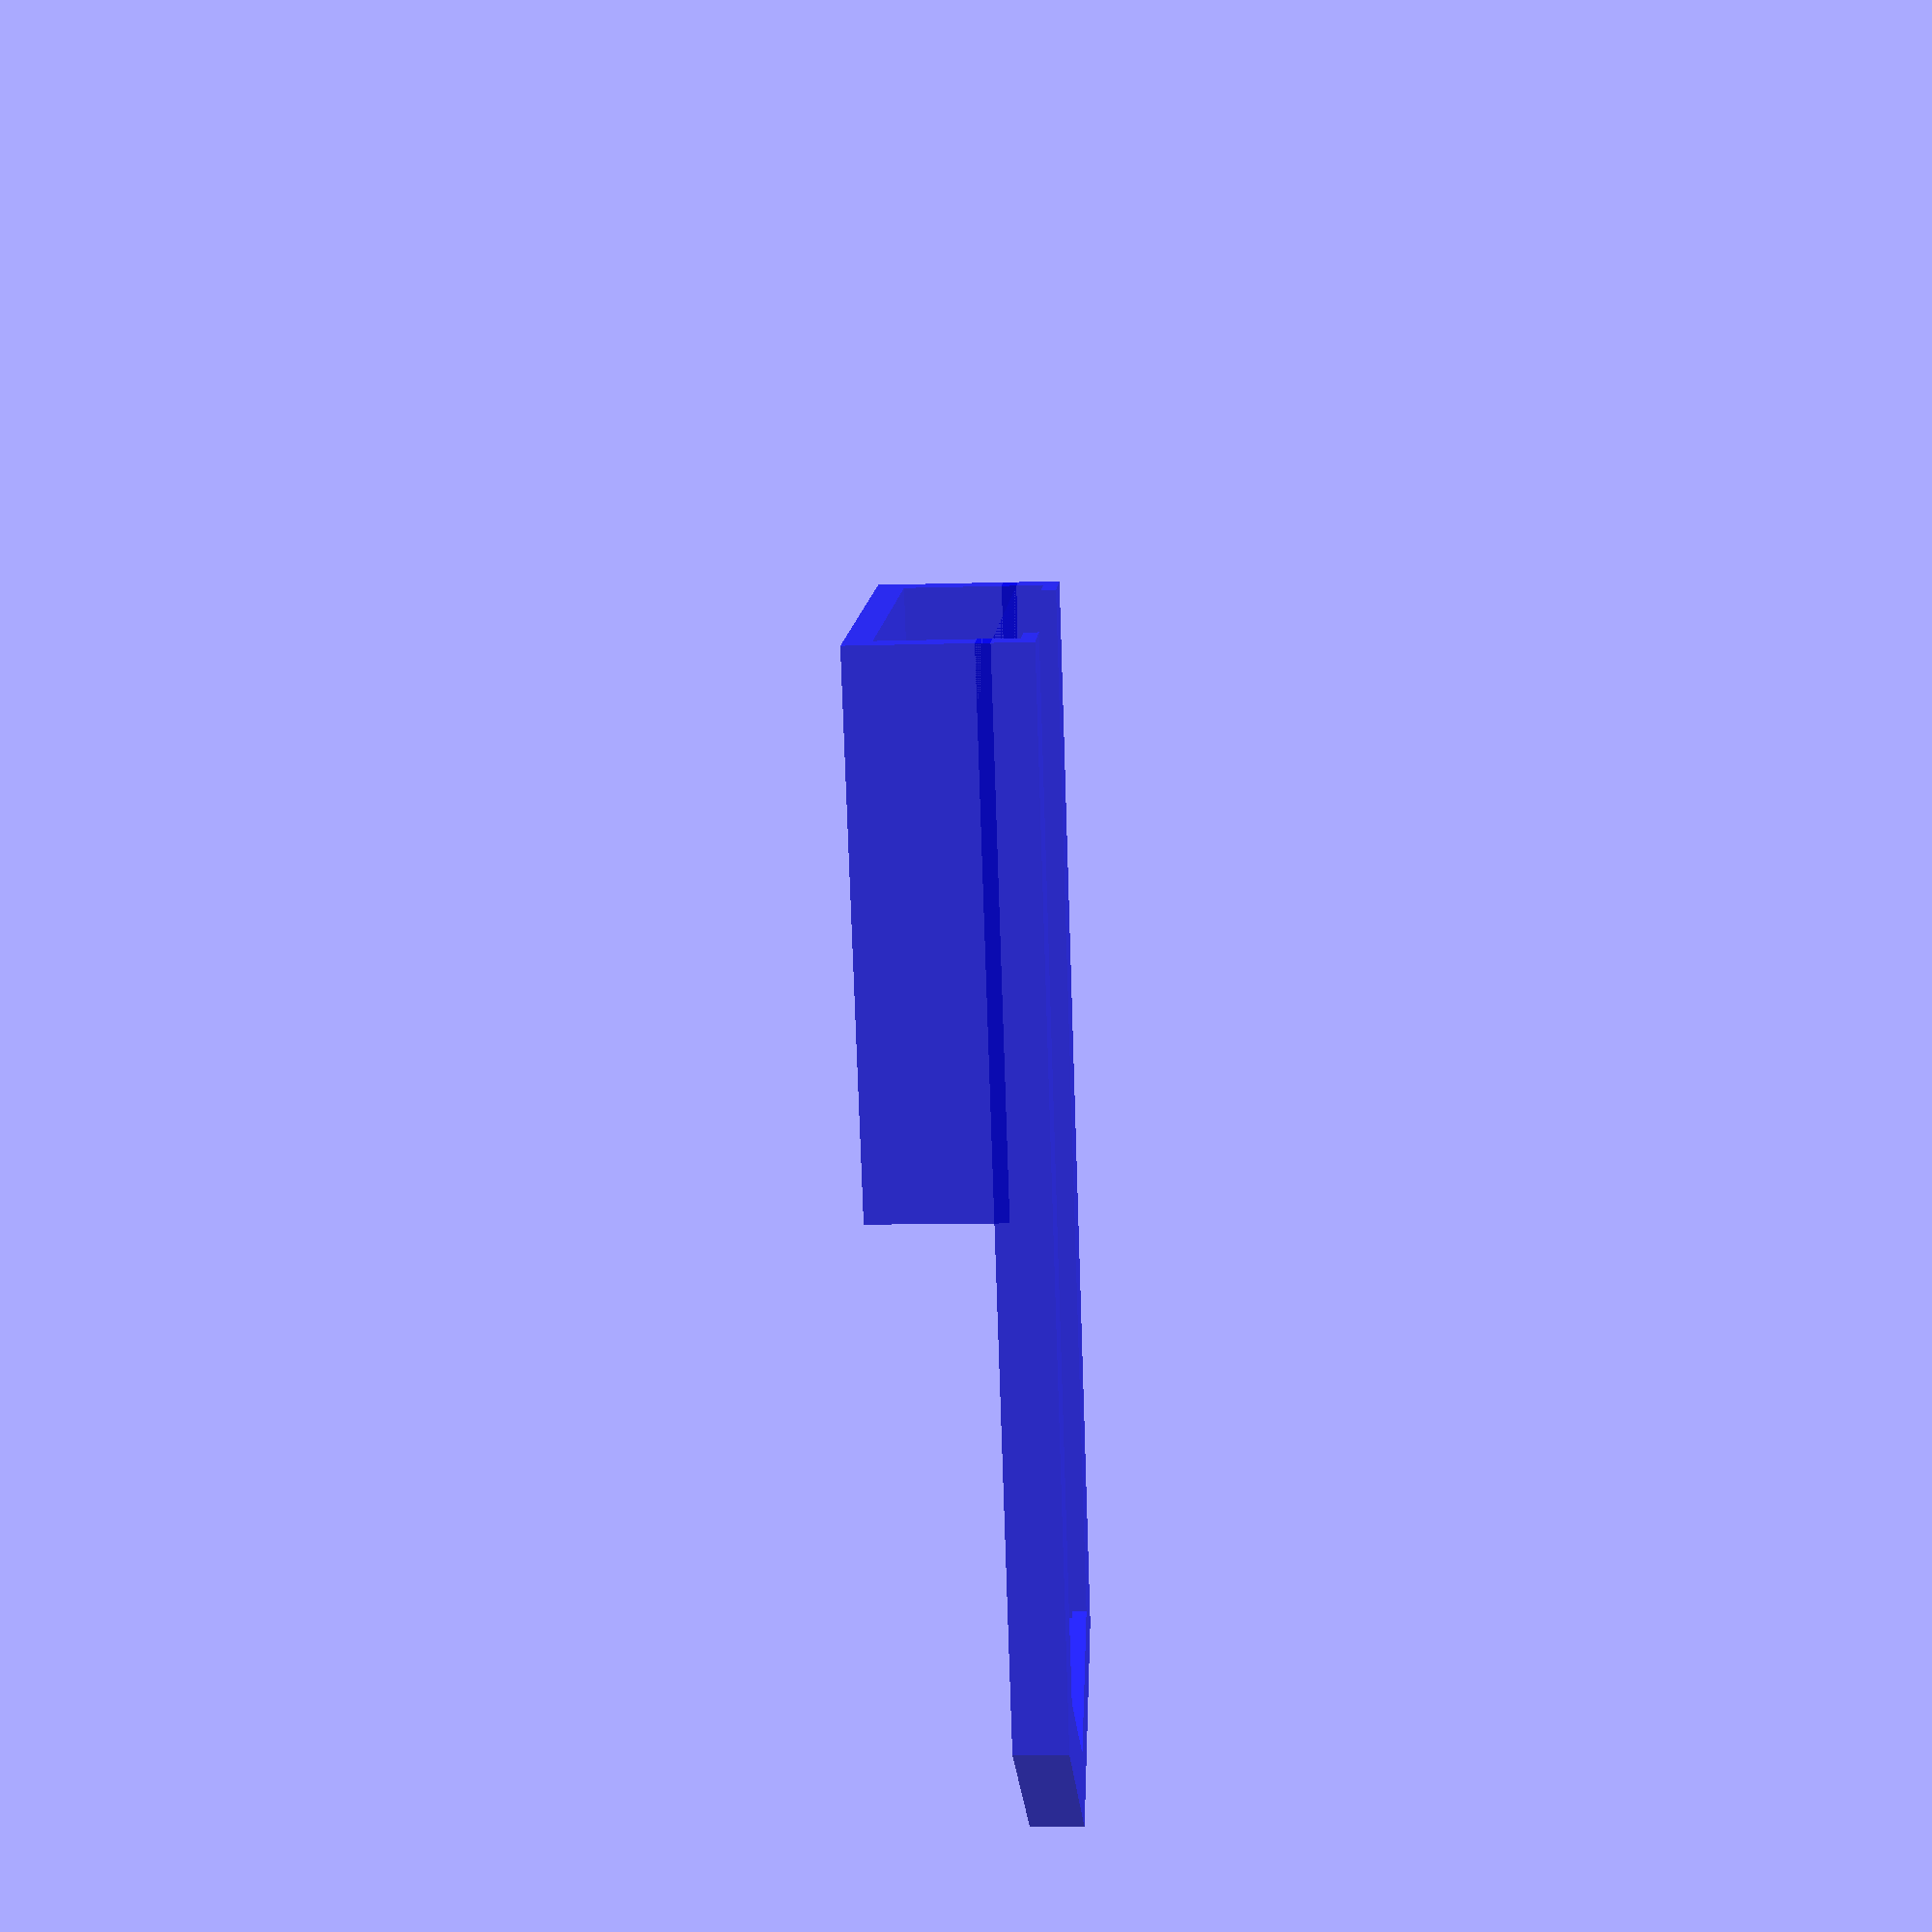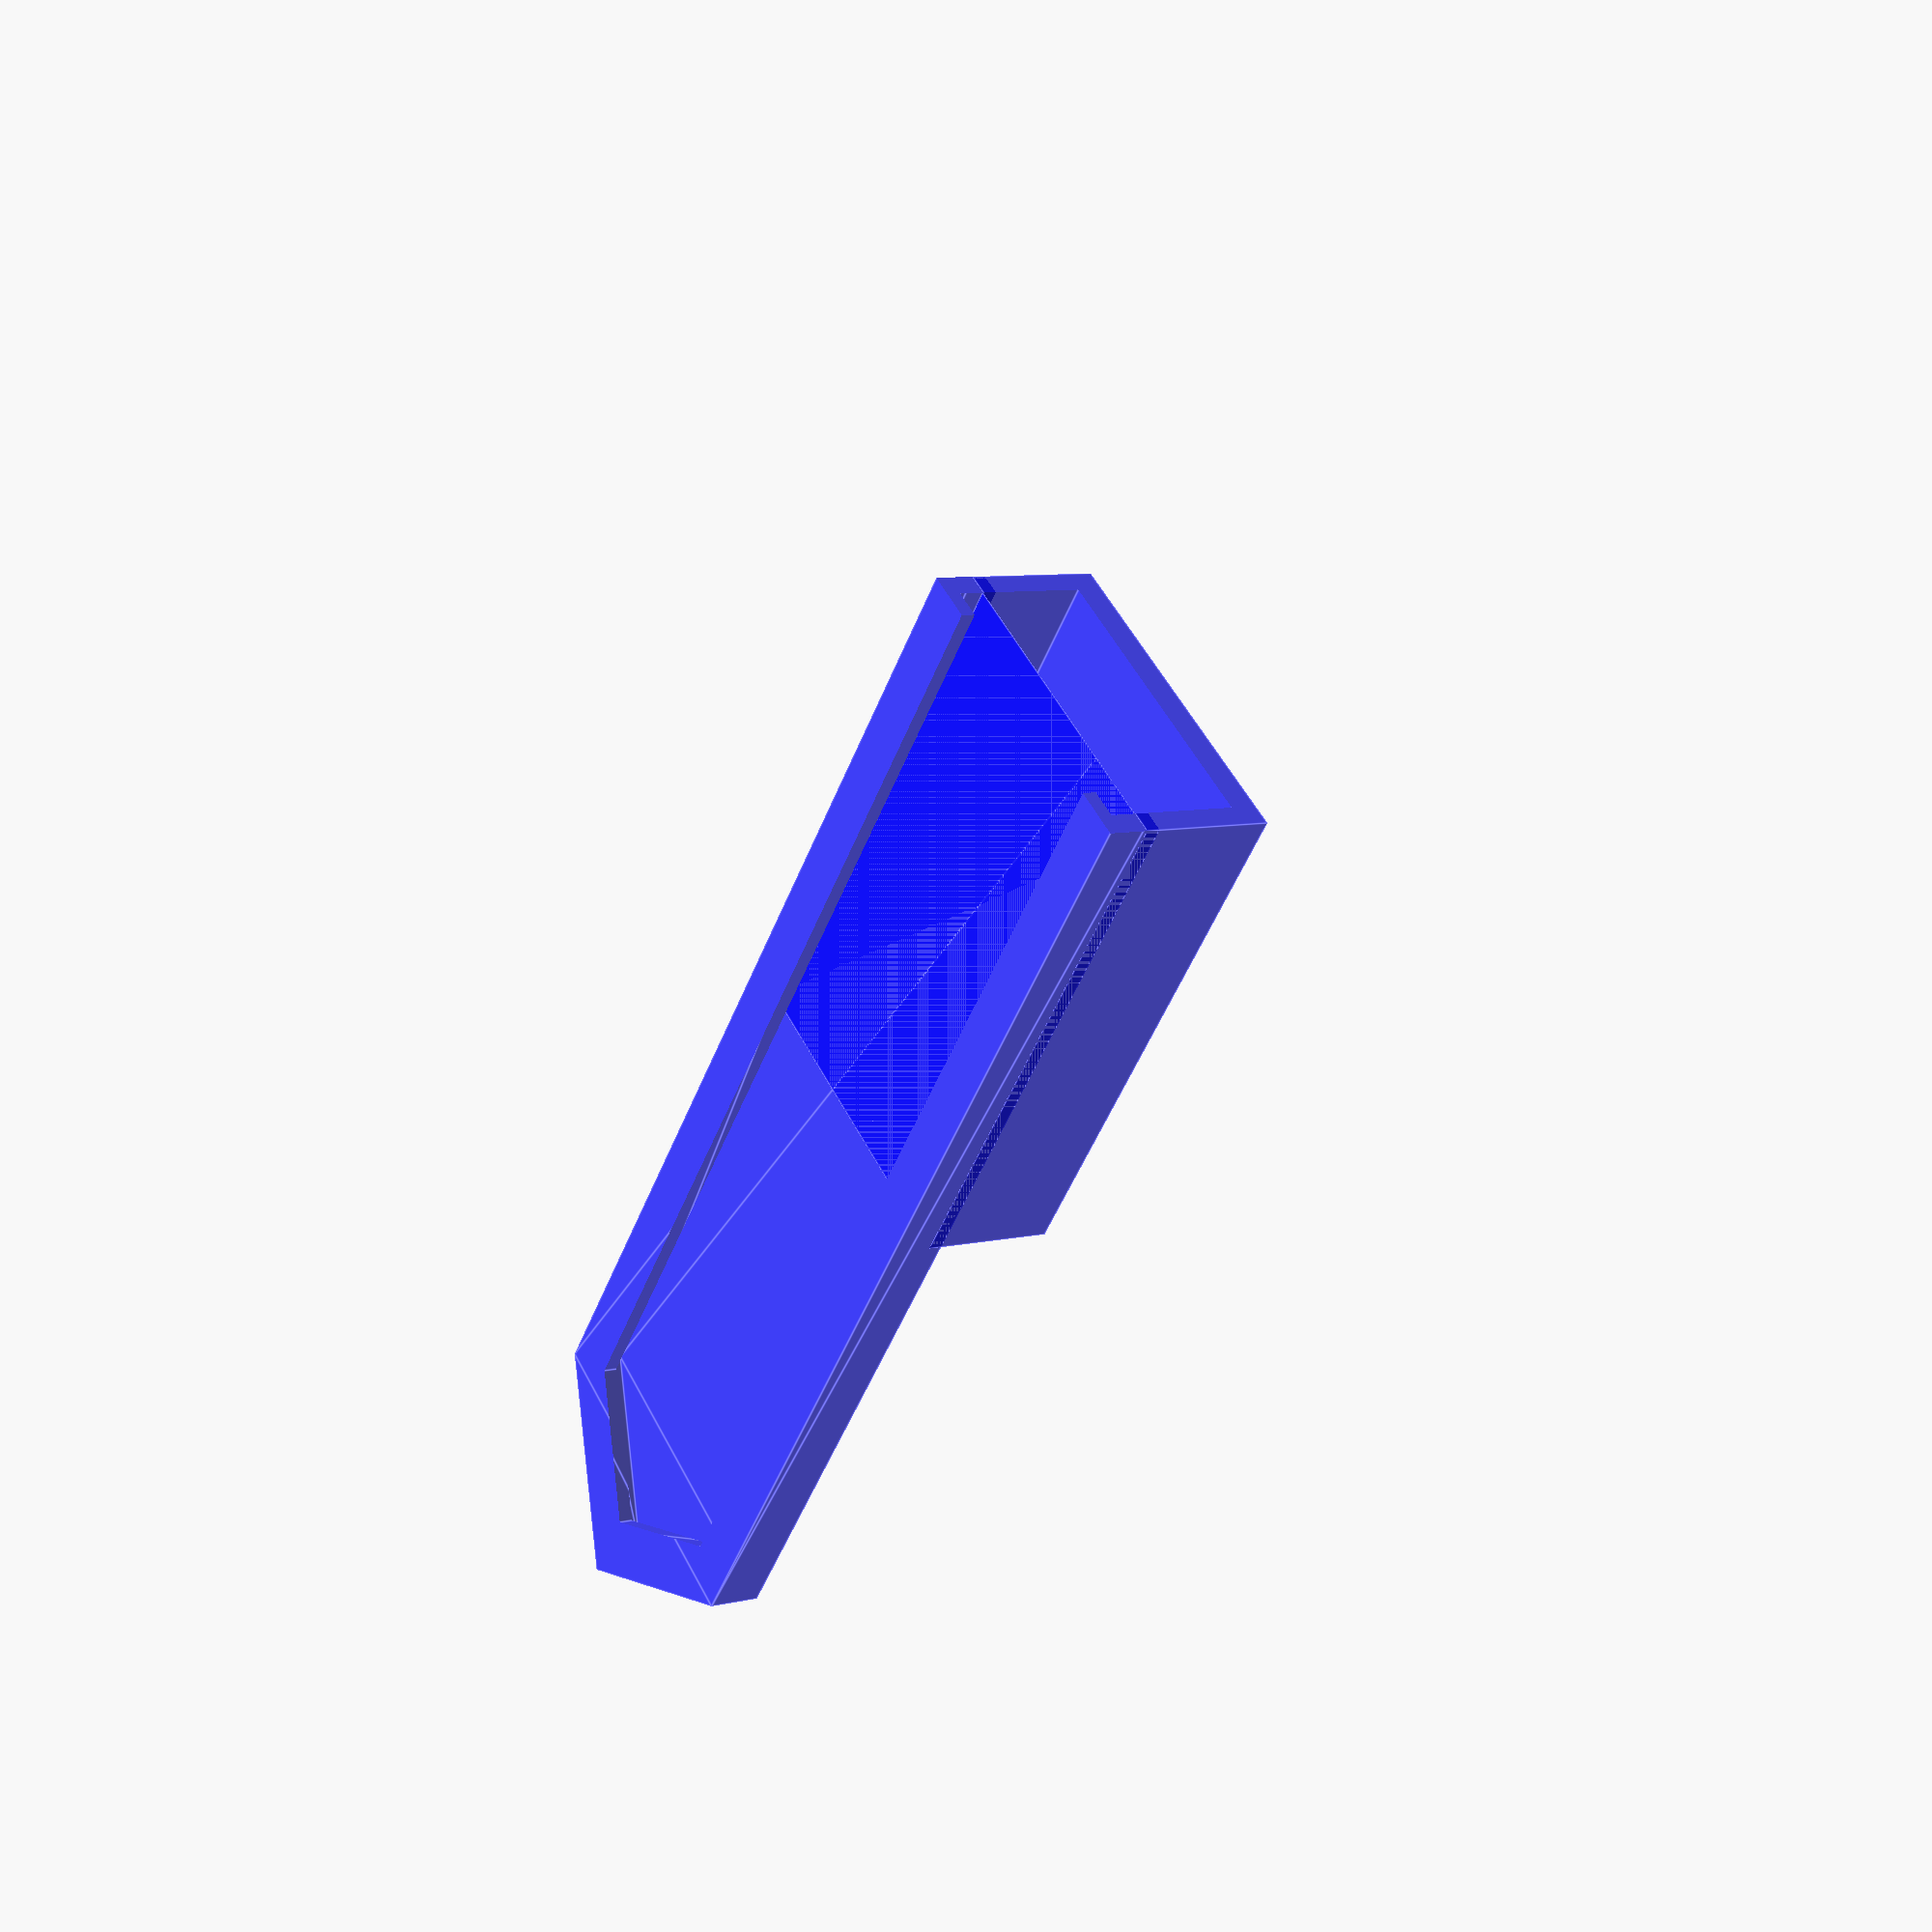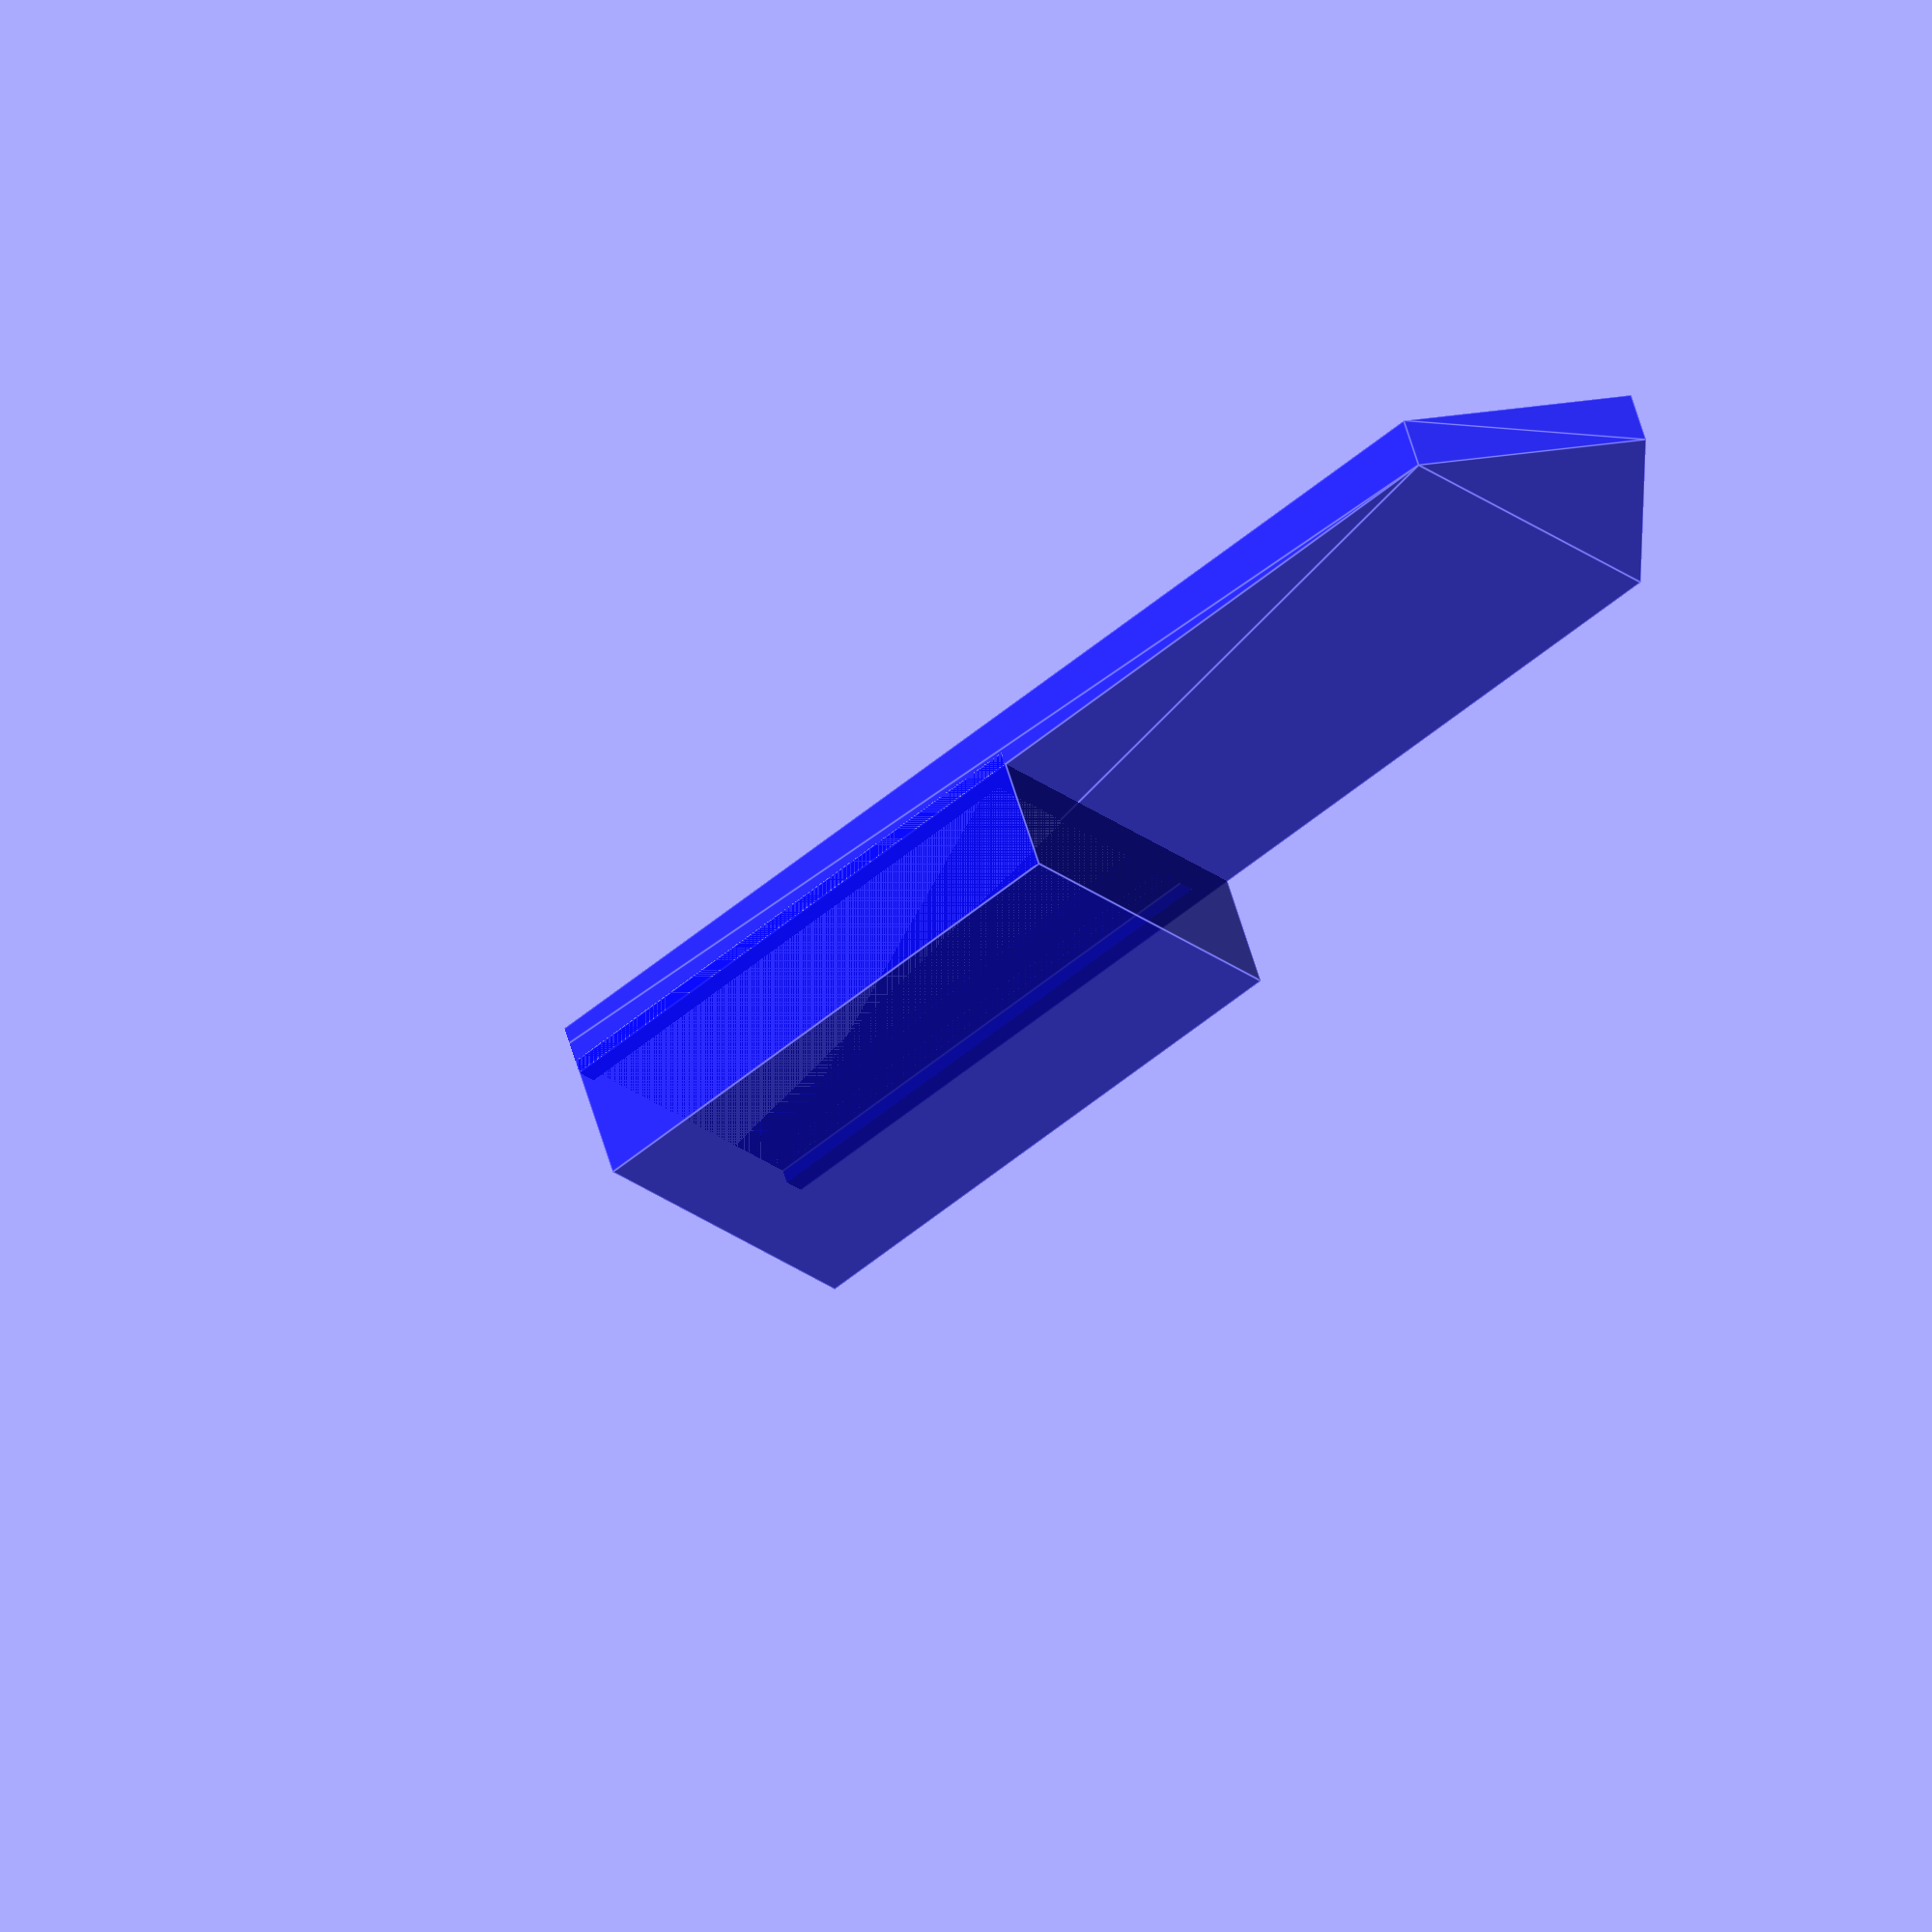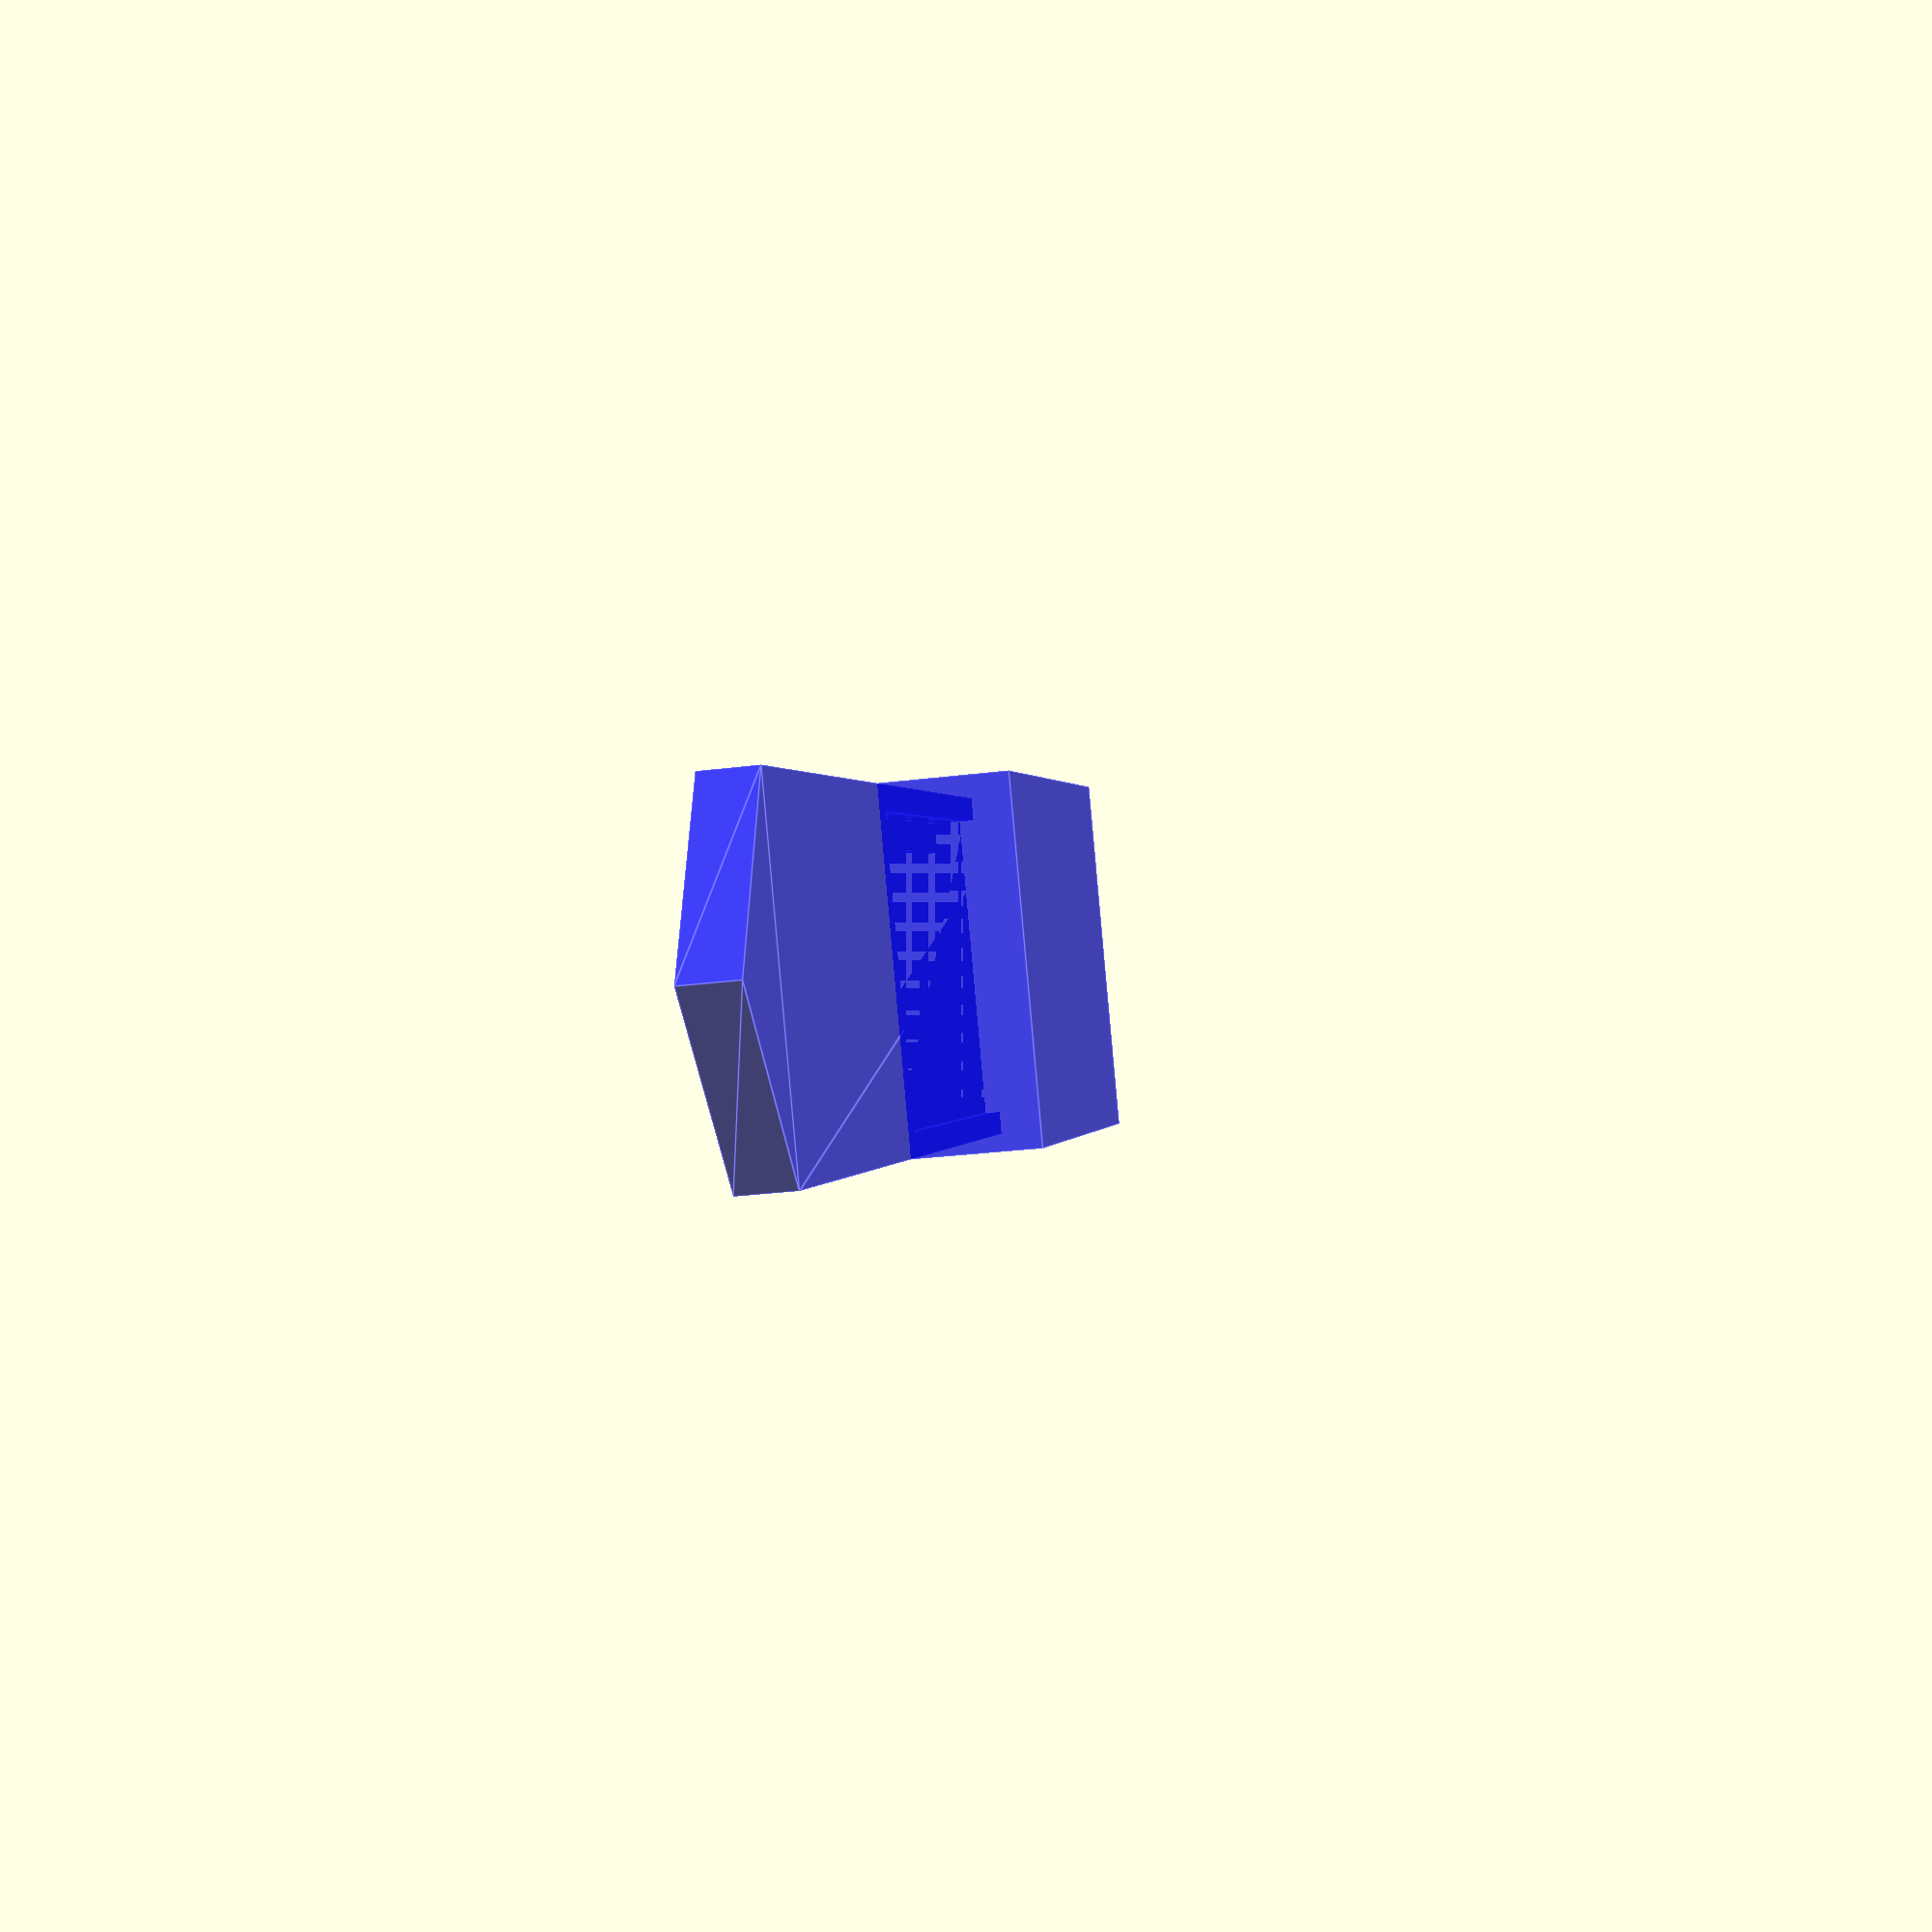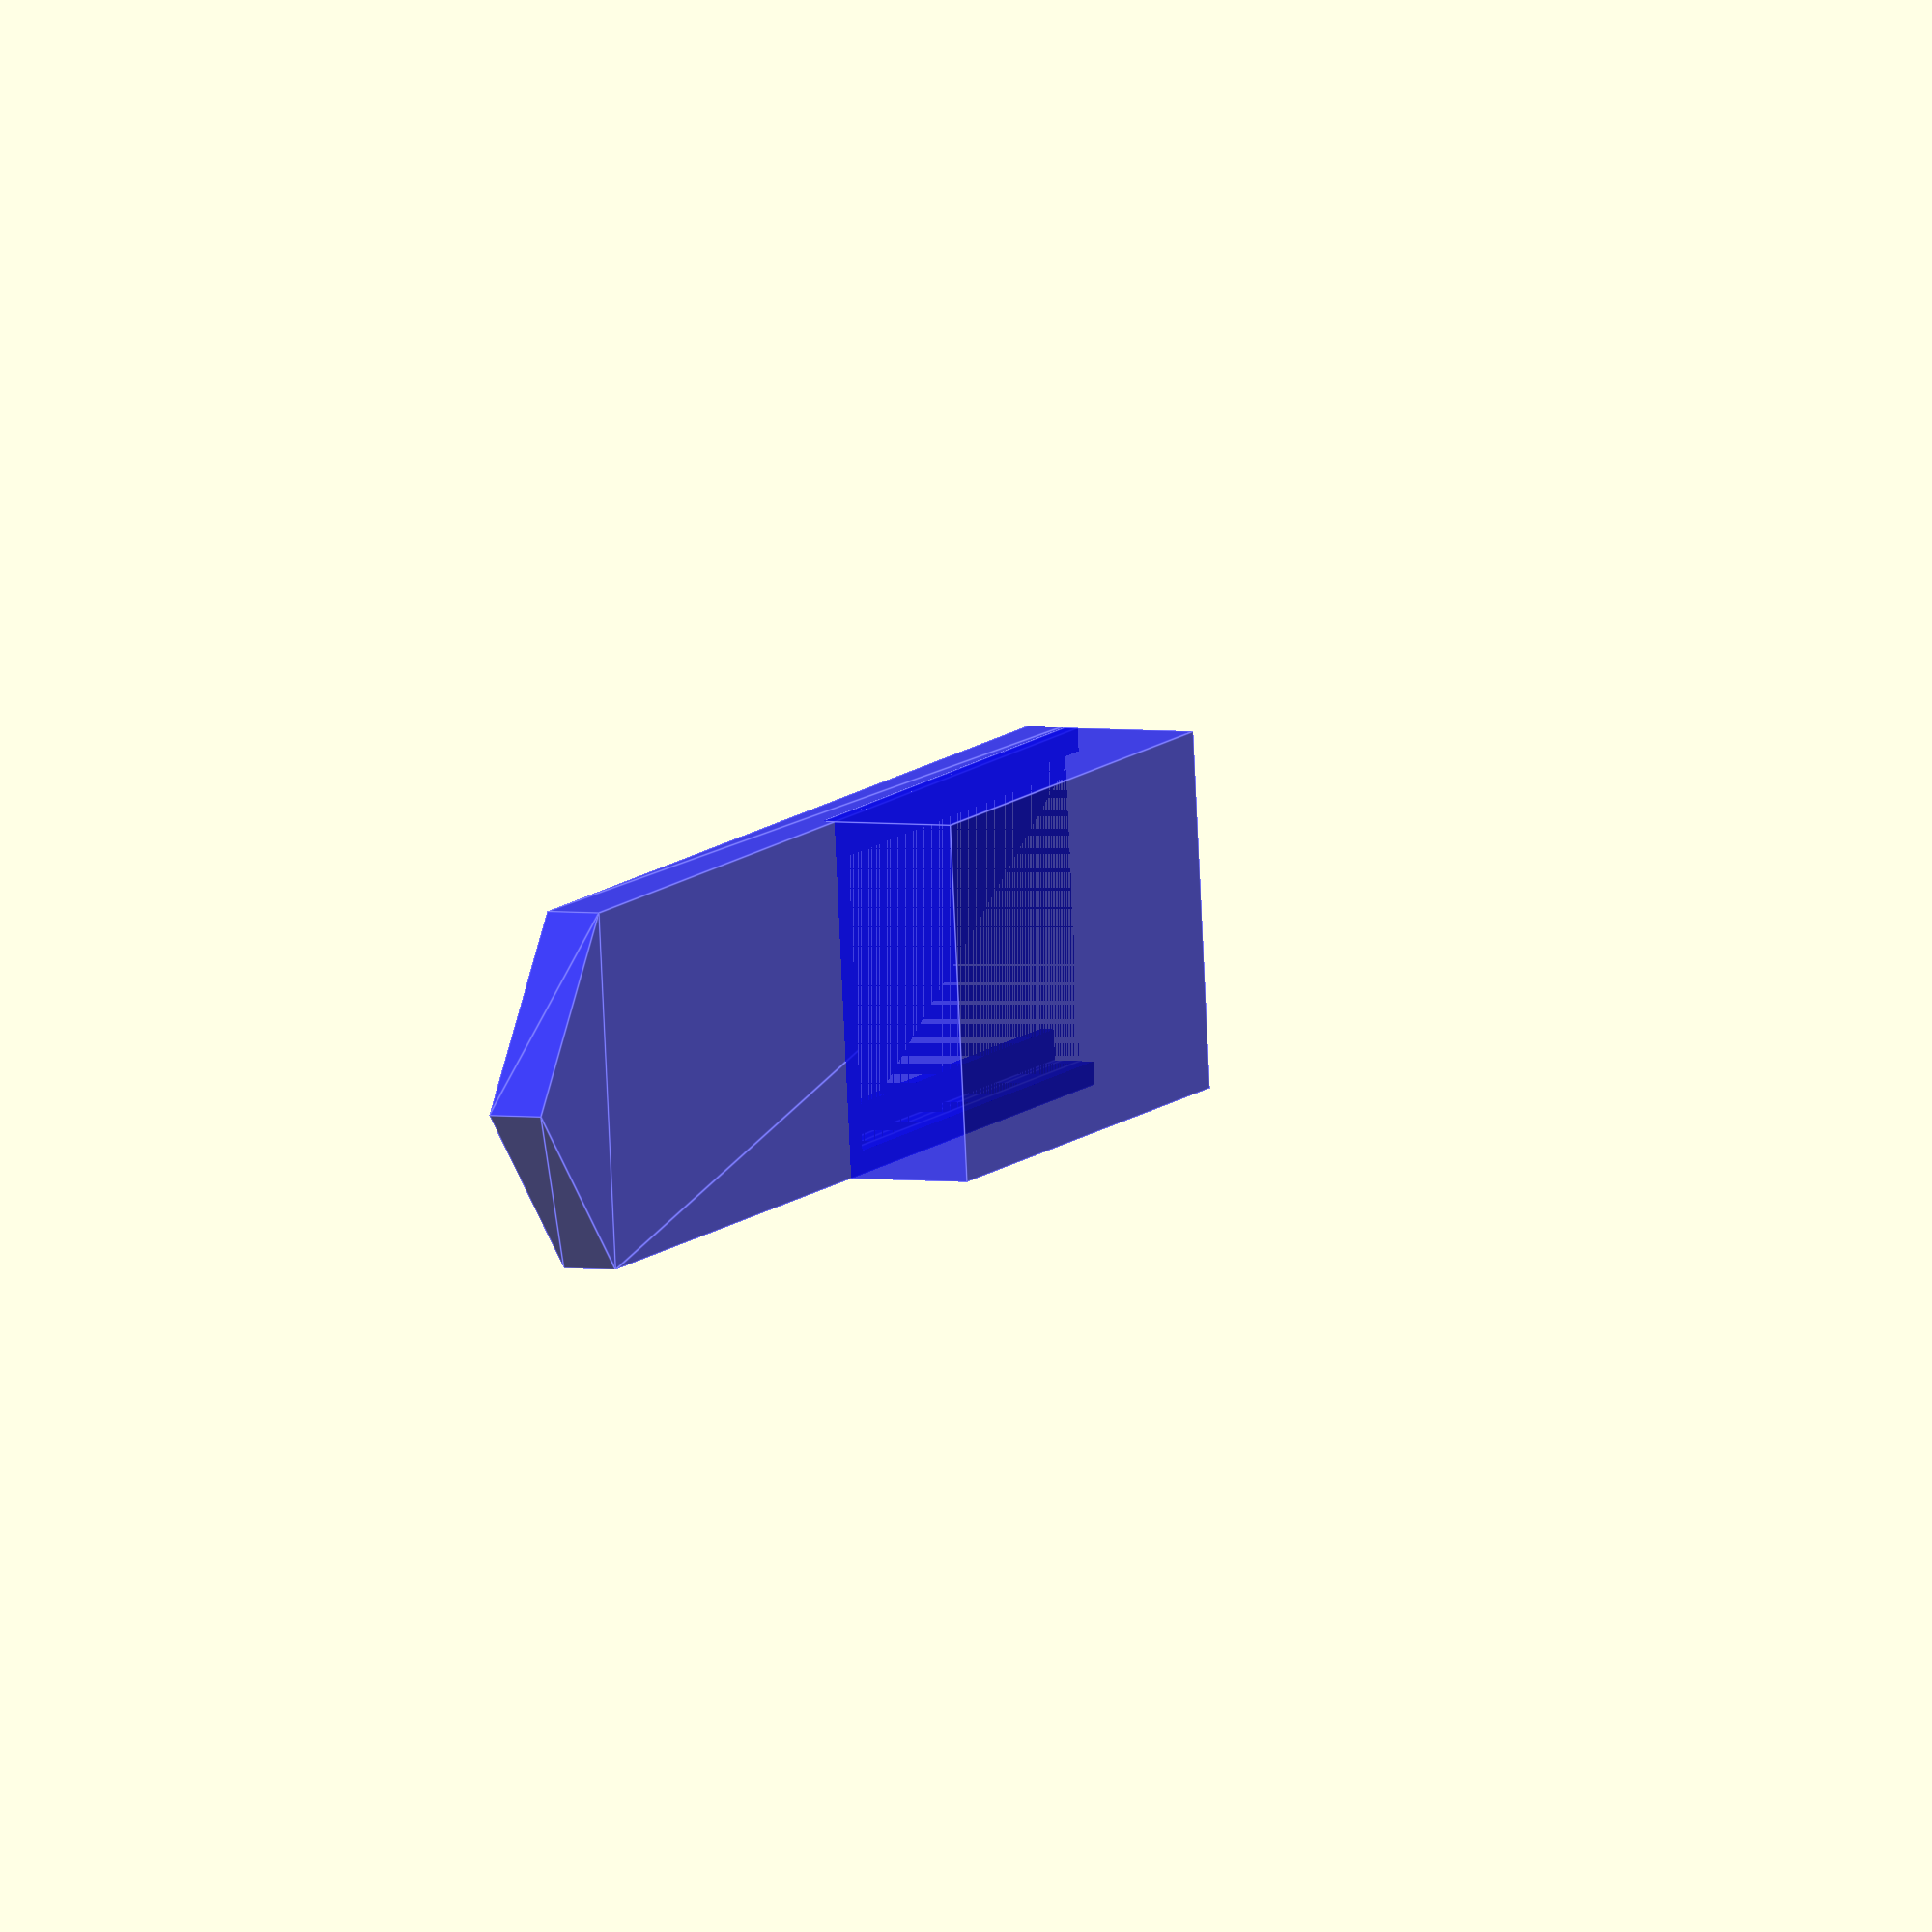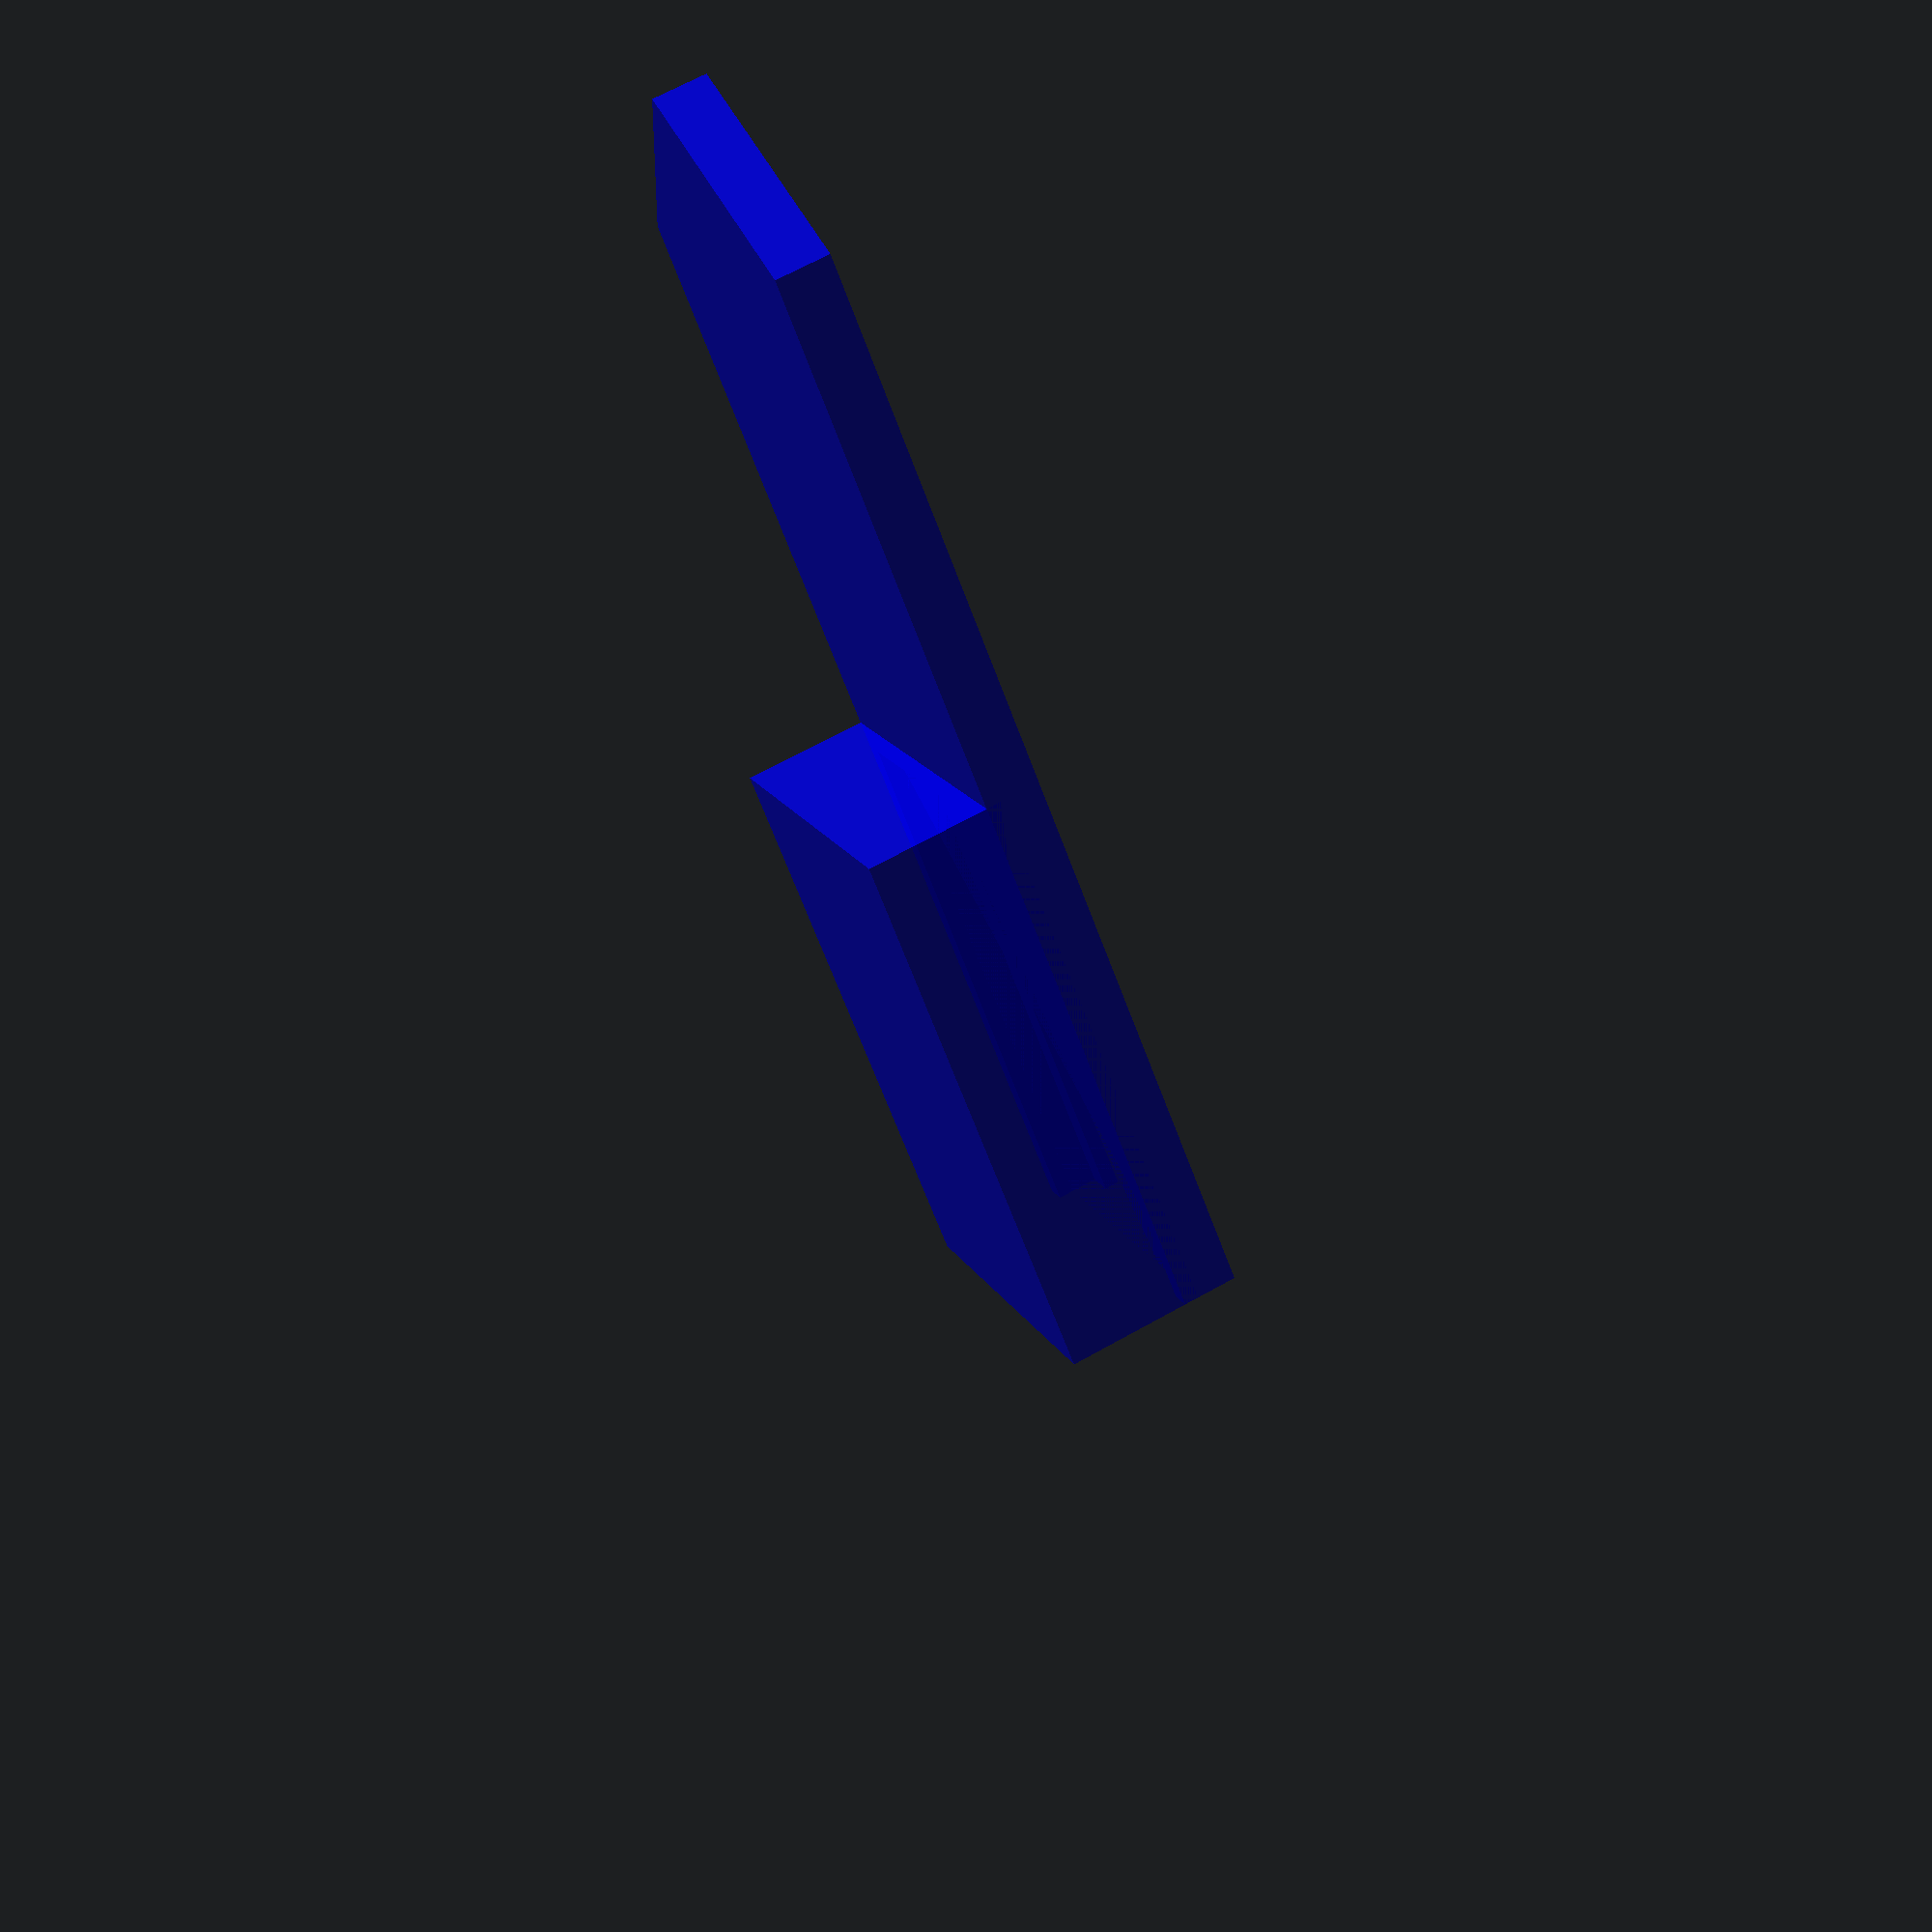
<openscad>
w = 22;
l = 85;
h = 8;

module sensor(w=22, l1=112.5, l2=112.5-9.5)
{
    translate([-l1/2, -w/2])
    polygon(
        points=[[l2, 0], [l1, w/2], [l2, w], [0, 0], [0, w]],
        paths=[[0, 1, 2], [0, 2, 4, 3]], convecity=10
    );
}

module battery(w=22, l=40, h=8)
{
    cube([l, w, h]);
}

color("red" ){
    //translate([6, 0, (4-1.9)/2]) linear_extrude(height = 1.9) sensor();
    //translate([-42, -w/2, -8+(4-1.9)/2]) battery();
}

color("blue", 0.75) {
difference()
{
    linear_extrude(height = 4) scale(1.15) sensor();
    translate([14, 0, 1.9]) linear_extrude(height = 5) scale(0.8) sensor();
    translate([6, 0, (4-1.9)/2]) linear_extrude(height = 1.9) sensor();
    translate([-75, -25.5/2, -w/2])cube([50,25.5,w]);
    translate([-27, -w/2, -h+(4-1.9)/2]) battery();
}
difference()
{
    translate([-25, -25.3/2, -10+(h/2-1.9)/2]) battery(w=25.3, l=40, h=10);
    translate([-27, -w/2, -h+(h/2-1.9)/2]) battery();
}
}
difference()
{
intersection()
{
//    cube([l,w,h+5]);
    union()
    {
    //translate([l, w/2, h]) rotate([0,-90,0]) cylinder(r1=0, r2=w/2, h=10, $fn=100);
    //translate([l-10, w/2, h]) rotate([0,-90,0]) cylinder(r1=w/2, r2=w/2, h=l-h-2, $fn=100);
    }
}
//translate([0, w/2-20/2, 1.75]) cube([40, 20, 8]);
//translate([0, w/2-20/2, 7.5+1.75]) cube([70, 20, 1.75]);
//translate([0, w/2-18/2, 7.5+1.75]) cube([70, 18, 4]);
//translate([70,  w/2-21/2, 7.5+1.75]) linear_extrude(height = 1.75) polygon(points=[[0, 0], [9, 21/2], [0, 21]], paths=[[0, 1, 2]], convecity=10);
//translate([70,  w/2-18/2, 7.5+1.75]) linear_extrude(height = 5) polygon(points=[[0, 0], [8, 18/2], [0, 18]], paths=[[0, 1, 2]], convecity=10);
}

</openscad>
<views>
elev=8.8 azim=67.6 roll=275.1 proj=p view=solid
elev=353.1 azim=128.7 roll=55.0 proj=p view=edges
elev=126.4 azim=39.5 roll=15.1 proj=o view=edges
elev=29.3 azim=29.4 roll=100.5 proj=p view=edges
elev=356.4 azim=6.2 roll=115.3 proj=o view=edges
elev=114.4 azim=134.7 roll=299.6 proj=p view=solid
</views>
